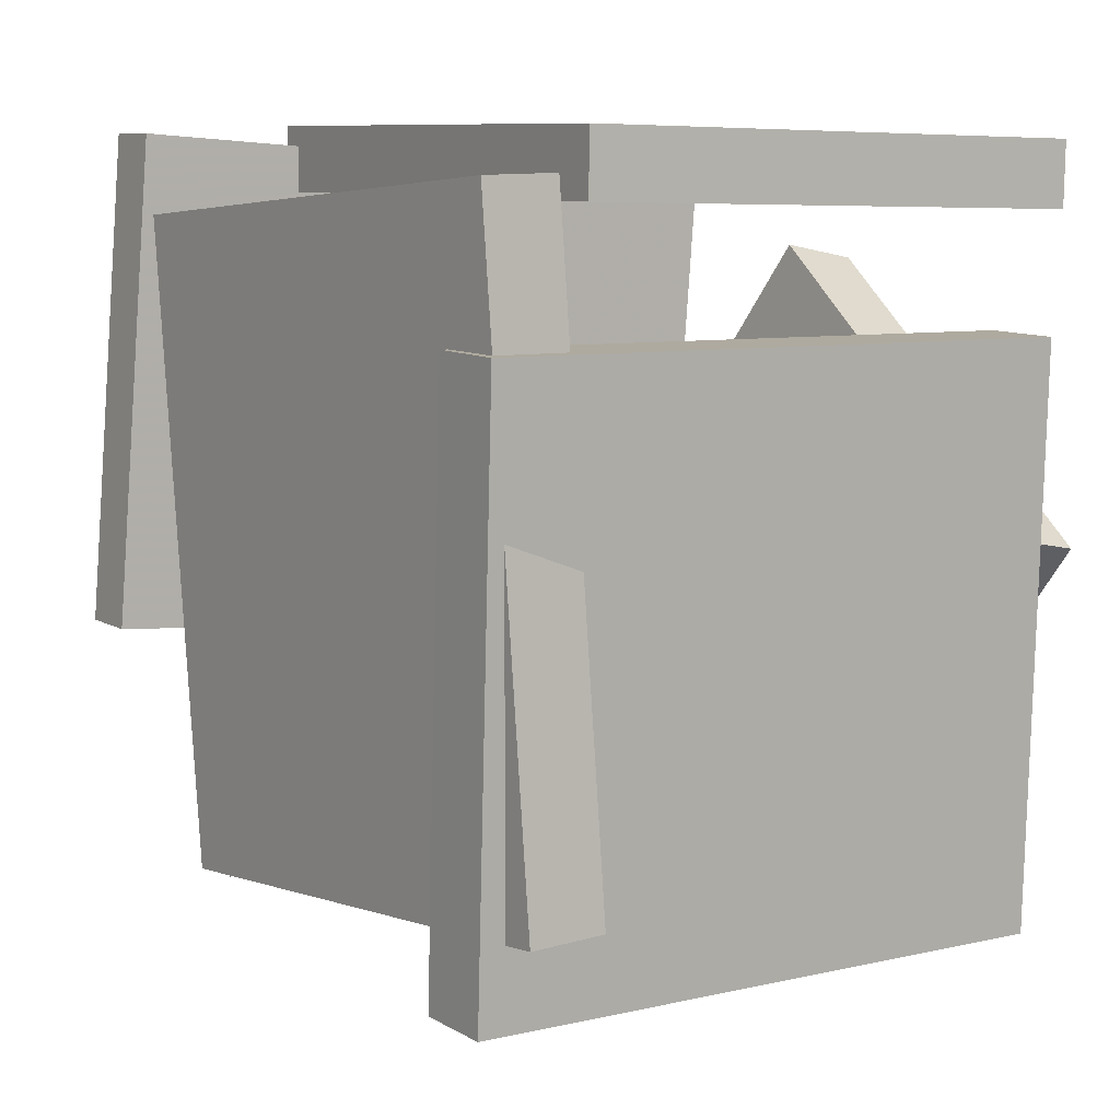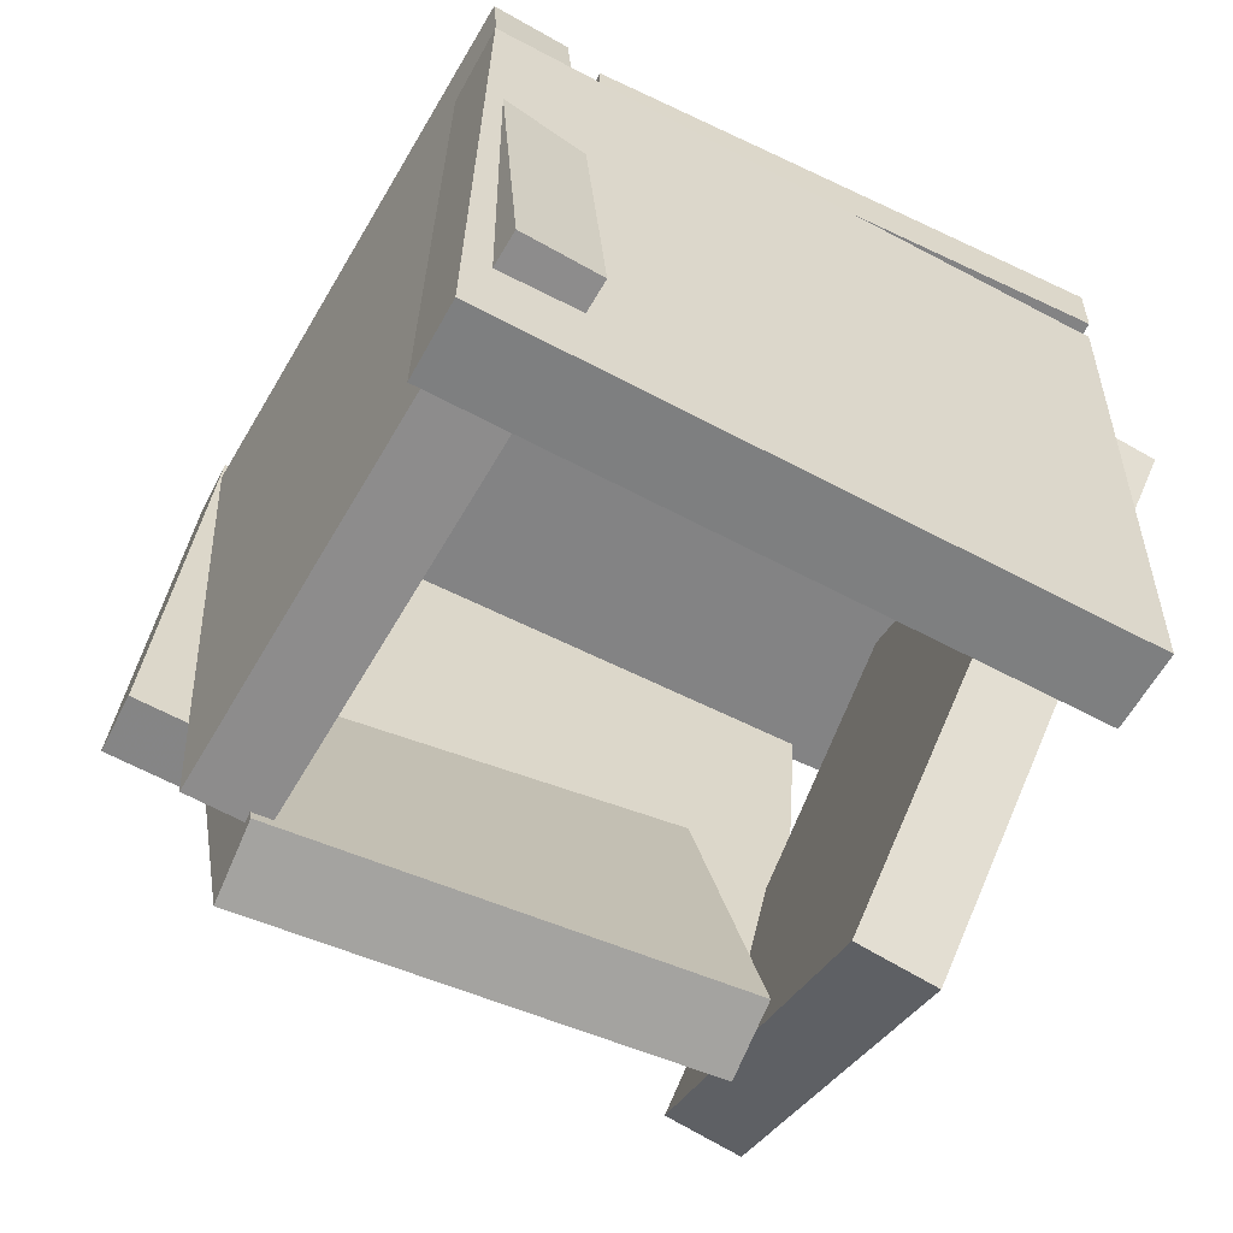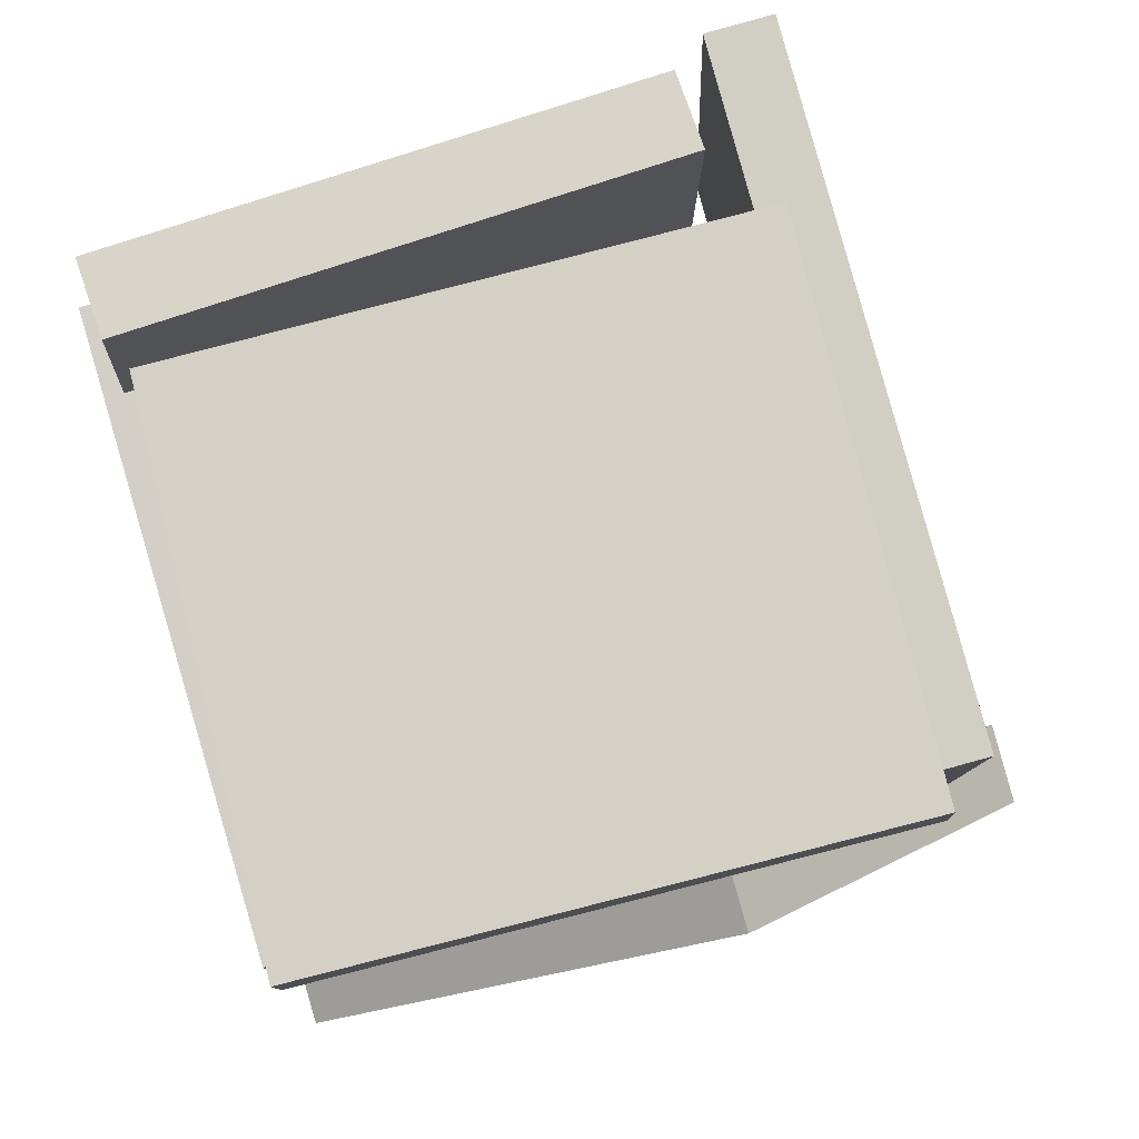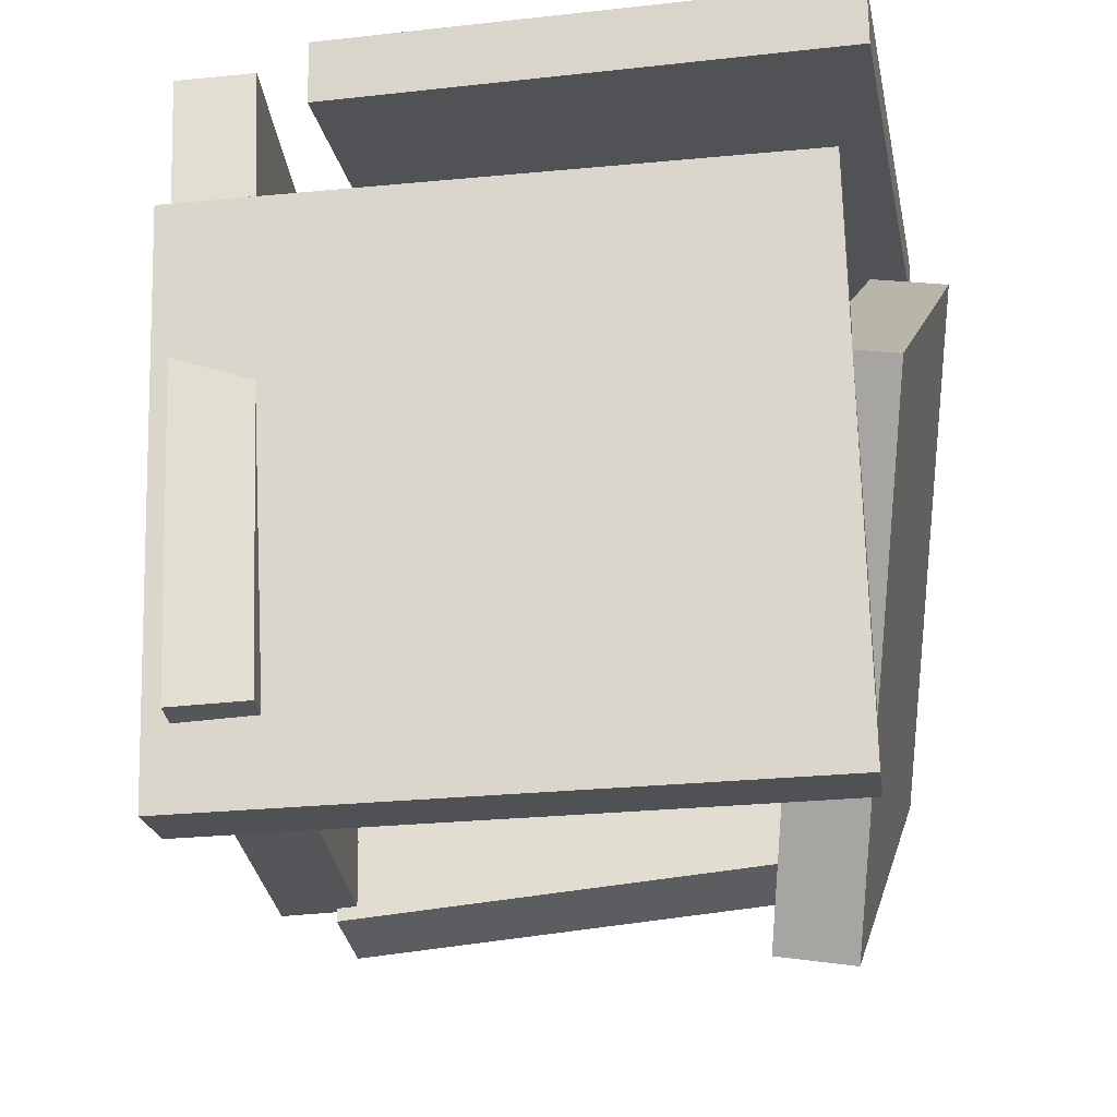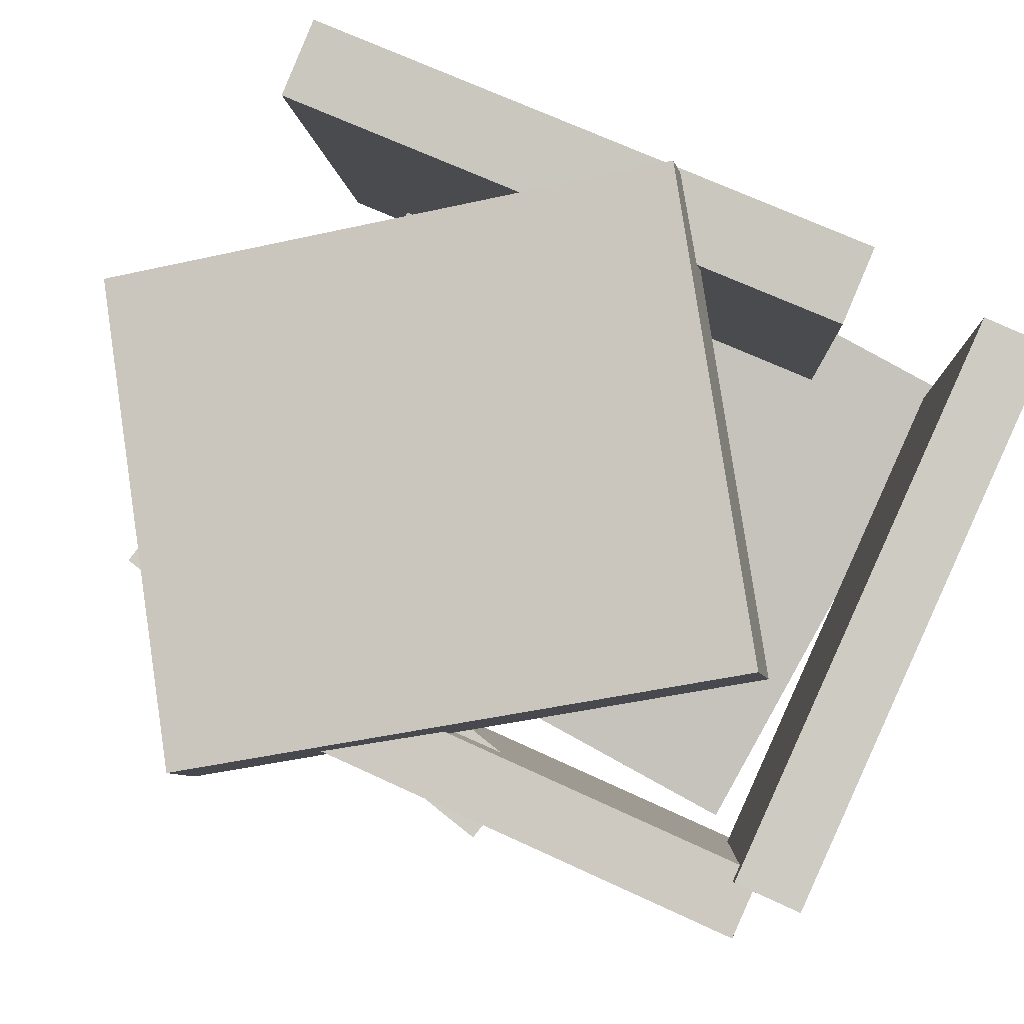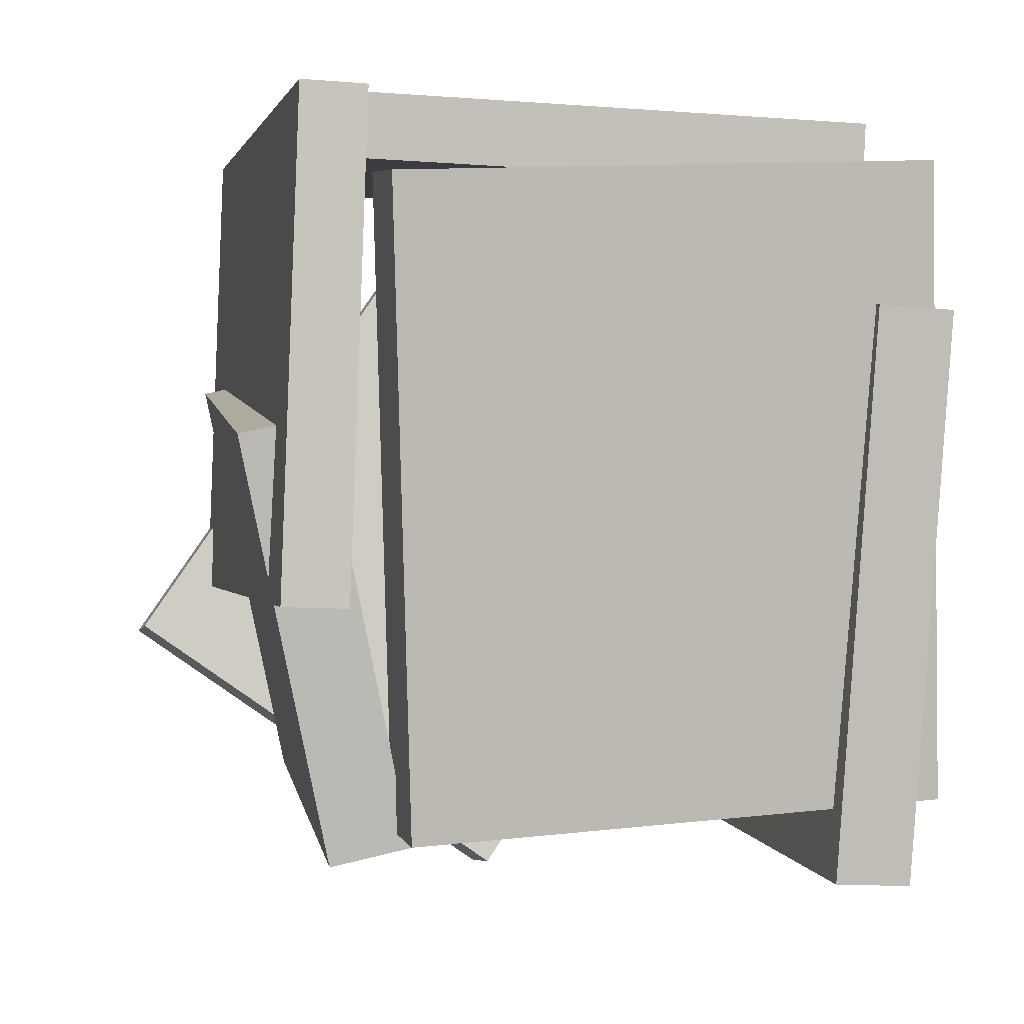
<metadata>
{"format":"obj","ext":"obj","renderer":"f3d","projection":"perspective","resolution":1024,"background":"white","views":[{"elev":5.6,"azim":-115.3,"up":"+Y"},{"elev":-63.5,"azim":-109.1,"up":"+Y"},{"elev":78.9,"azim":-7.5,"up":"+Y"},{"elev":-23.6,"azim":-72.9,"up":"+Y"},{"elev":78.5,"azim":116.9,"up":"+Z"},{"elev":3.0,"azim":175.3,"up":"+Y"}]}
</metadata>
<code>
v -0.422 0.4014 -0.1987
v -0.3409 0.4028 0.5078
v -0.4257 0.4894 -0.1985
v -0.3446 0.4908 0.508
v 0.3359 0.4335 -0.2858
v 0.417 0.4349 0.4207
v 0.3322 0.5215 -0.2856
v 0.4133 0.5229 0.4209
f 1.0 7.0 5.0
f 1.0 3.0 7.0
f 1.0 4.0 3.0
f 1.0 2.0 4.0
f 3.0 8.0 7.0
f 3.0 4.0 8.0
f 5.0 7.0 8.0
f 5.0 8.0 6.0
f 1.0 5.0 6.0
f 1.0 6.0 2.0
f 2.0 6.0 8.0
f 2.0 8.0 4.0
v 0.08185 -0.6344 0.3643
v 0.6102 -0.259 0.3464
v -0.3427 -0.02913 0.528
v 0.1857 0.3463 0.5101
v 0.06585 -0.6169 0.2582
v 0.5942 -0.2415 0.2403
v -0.3587 -0.01166 0.4218
v 0.1696 0.3638 0.404
f 9.0 15.0 13.0
f 9.0 11.0 15.0
f 9.0 12.0 11.0
f 9.0 10.0 12.0
f 11.0 16.0 15.0
f 11.0 12.0 16.0
f 13.0 15.0 16.0
f 13.0 16.0 14.0
f 9.0 13.0 14.0
f 9.0 14.0 10.0
f 10.0 14.0 16.0
f 10.0 16.0 12.0
v 0.3545 0.5079 -0.5153
v 0.2687 0.5038 -0.5037
v 0.4741 0.4653 0.3594
v 0.3883 0.4612 0.3709
v 0.3806 -0.1436 -0.5506
v 0.2948 -0.1477 -0.5391
v 0.5002 -0.1862 0.324
v 0.4144 -0.1903 0.3356
f 17.0 23.0 21.0
f 17.0 19.0 23.0
f 17.0 20.0 19.0
f 17.0 18.0 20.0
f 19.0 24.0 23.0
f 19.0 20.0 24.0
f 21.0 23.0 24.0
f 21.0 24.0 22.0
f 17.0 21.0 22.0
f 17.0 22.0 18.0
f 18.0 22.0 24.0
f 18.0 24.0 20.0
v 0.2151 -0.4627 -0.4577
v -0.5069 -0.4338 -0.3111
v 0.24 0.3979 -0.5045
v -0.482 0.4268 -0.3579
v 0.2365 -0.4576 -0.3531
v -0.4855 -0.4287 -0.2065
v 0.2614 0.403 -0.3998
v -0.4606 0.4318 -0.2533
f 25.0 31.0 29.0
f 25.0 27.0 31.0
f 25.0 28.0 27.0
f 25.0 26.0 28.0
f 27.0 32.0 31.0
f 27.0 28.0 32.0
f 29.0 31.0 32.0
f 29.0 32.0 30.0
f 25.0 29.0 30.0
f 25.0 30.0 26.0
f 26.0 30.0 32.0
f 26.0 32.0 28.0
v 0.3195 -0.5004 -0.3851
v 0.2127 -0.4779 -0.3761
v 0.4349 0.06793 -0.4385
v 0.3281 0.09045 -0.4295
v 0.3824 -0.4541 0.2441
v 0.2756 -0.4315 0.2531
v 0.4978 0.1143 0.1907
v 0.391 0.1368 0.1997
f 33.0 39.0 37.0
f 33.0 35.0 39.0
f 33.0 36.0 35.0
f 33.0 34.0 36.0
f 35.0 40.0 39.0
f 35.0 36.0 40.0
f 37.0 39.0 40.0
f 37.0 40.0 38.0
f 33.0 37.0 38.0
f 33.0 38.0 34.0
f 34.0 38.0 40.0
f 34.0 40.0 36.0
v -0.459 -0.5436 -0.3543
v -0.3224 -0.5298 0.4738
v -0.5111 0.2288 -0.3585
v -0.3745 0.2426 0.4696
v -0.3549 -0.5367 -0.3715
v -0.2183 -0.5229 0.4565
v -0.4071 0.2358 -0.3758
v -0.2704 0.2495 0.4523
f 41.0 47.0 45.0
f 41.0 43.0 47.0
f 41.0 44.0 43.0
f 41.0 42.0 44.0
f 43.0 48.0 47.0
f 43.0 44.0 48.0
f 45.0 47.0 48.0
f 45.0 48.0 46.0
f 41.0 45.0 46.0
f 41.0 46.0 42.0
f 42.0 46.0 48.0
f 42.0 48.0 44.0

</code>
